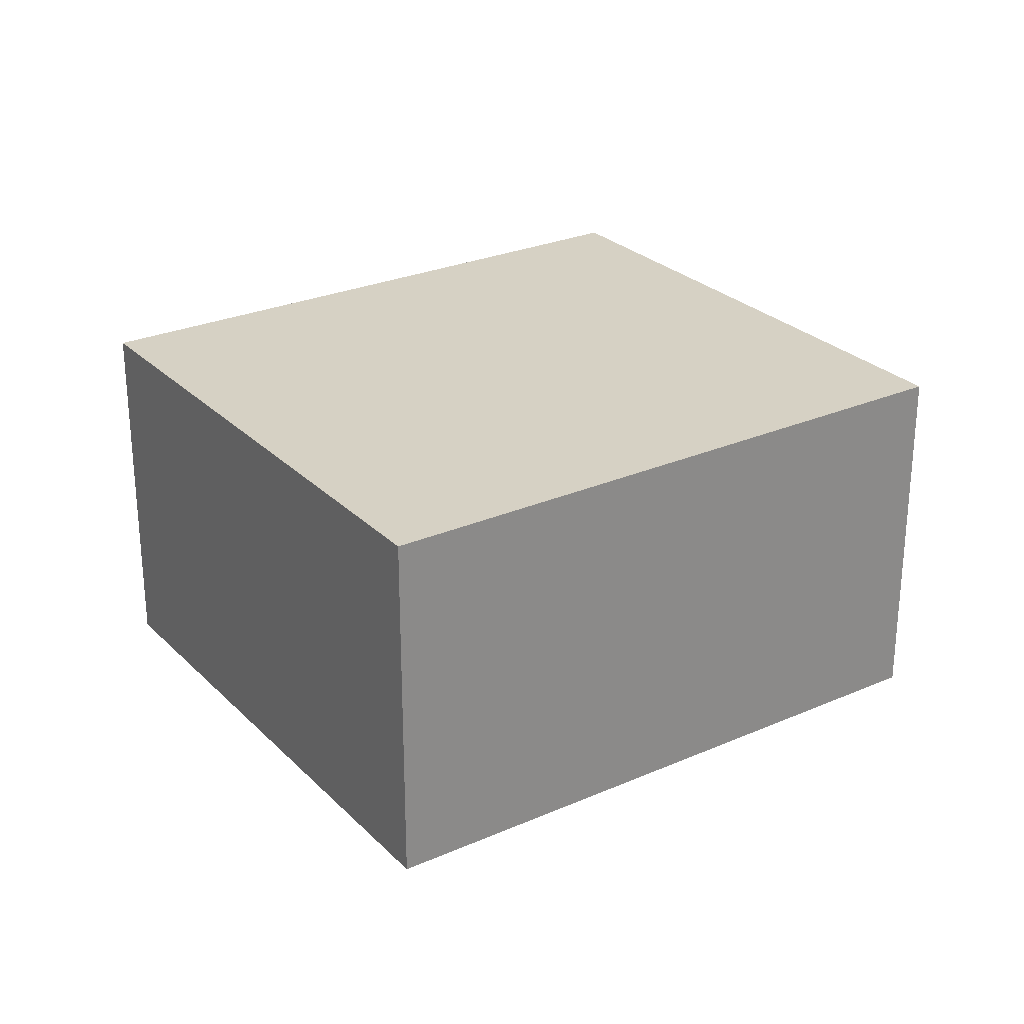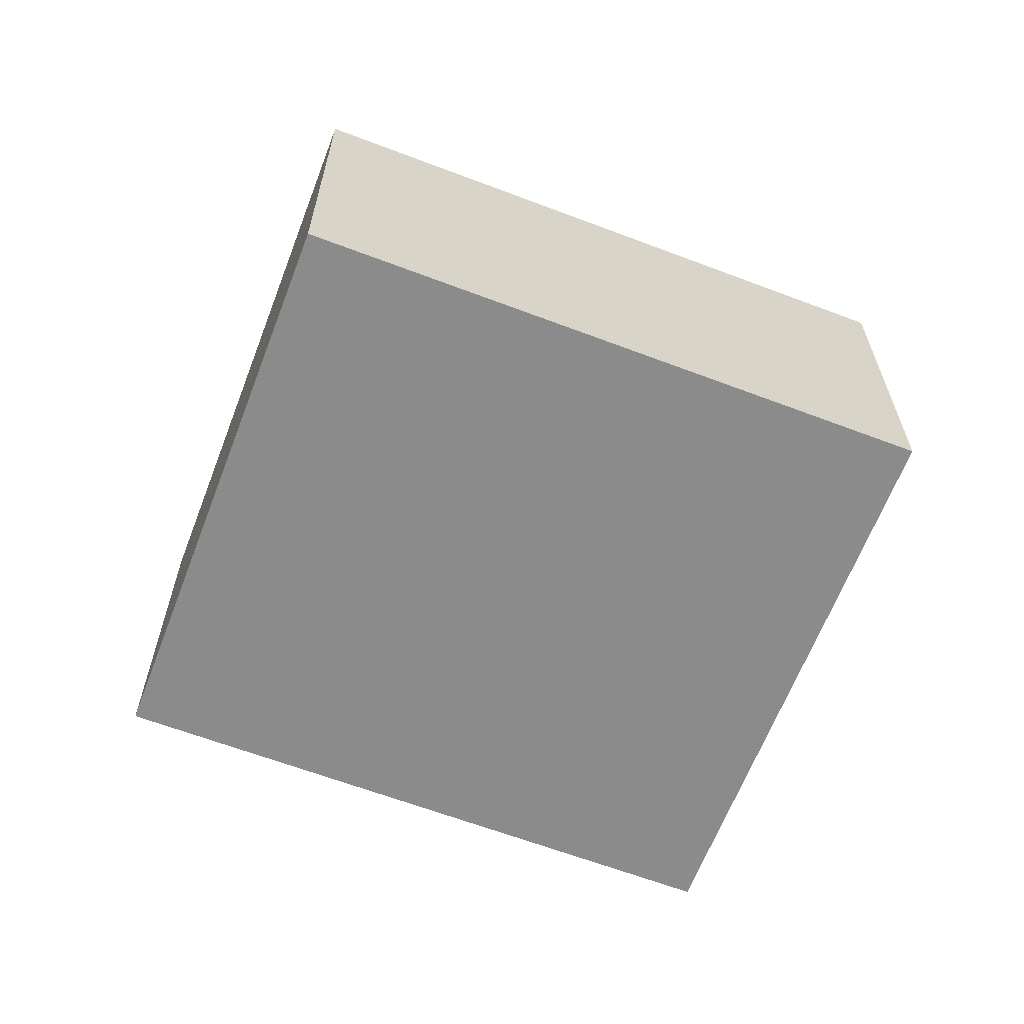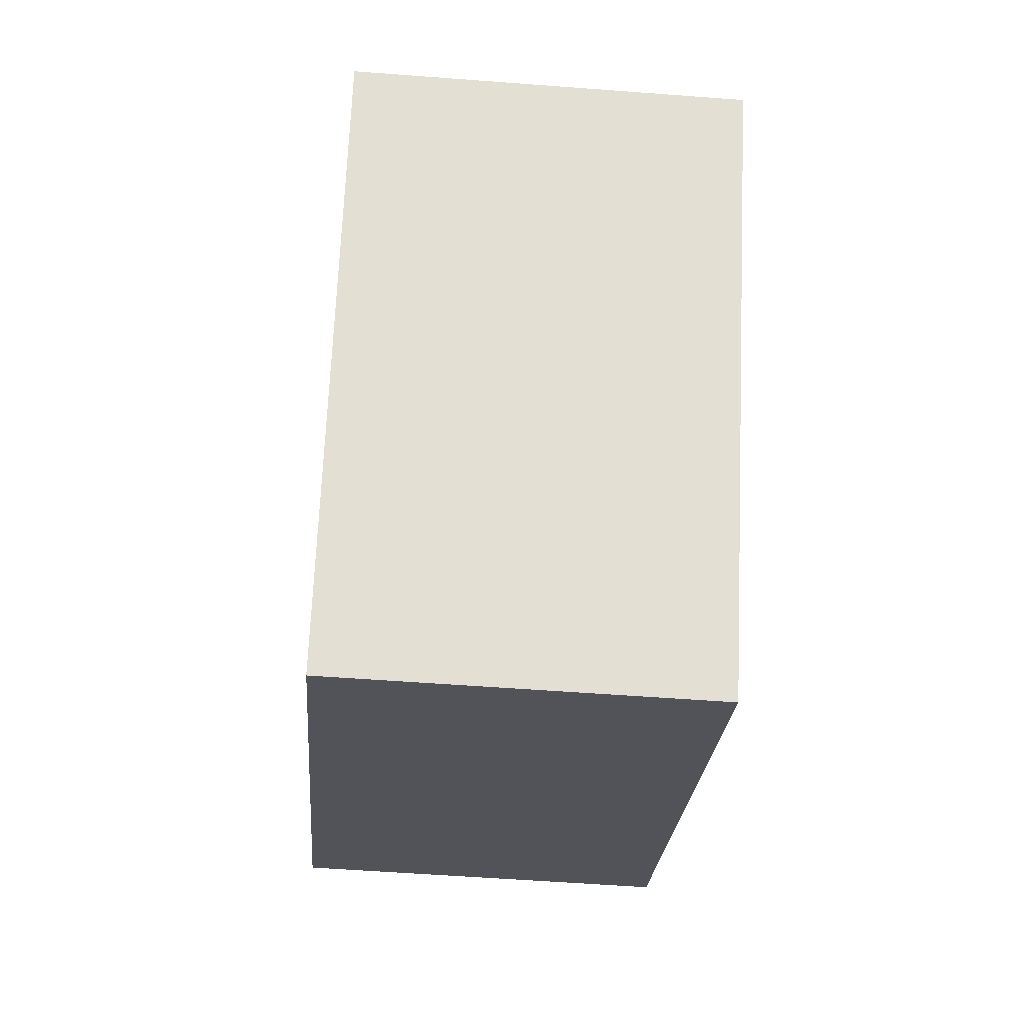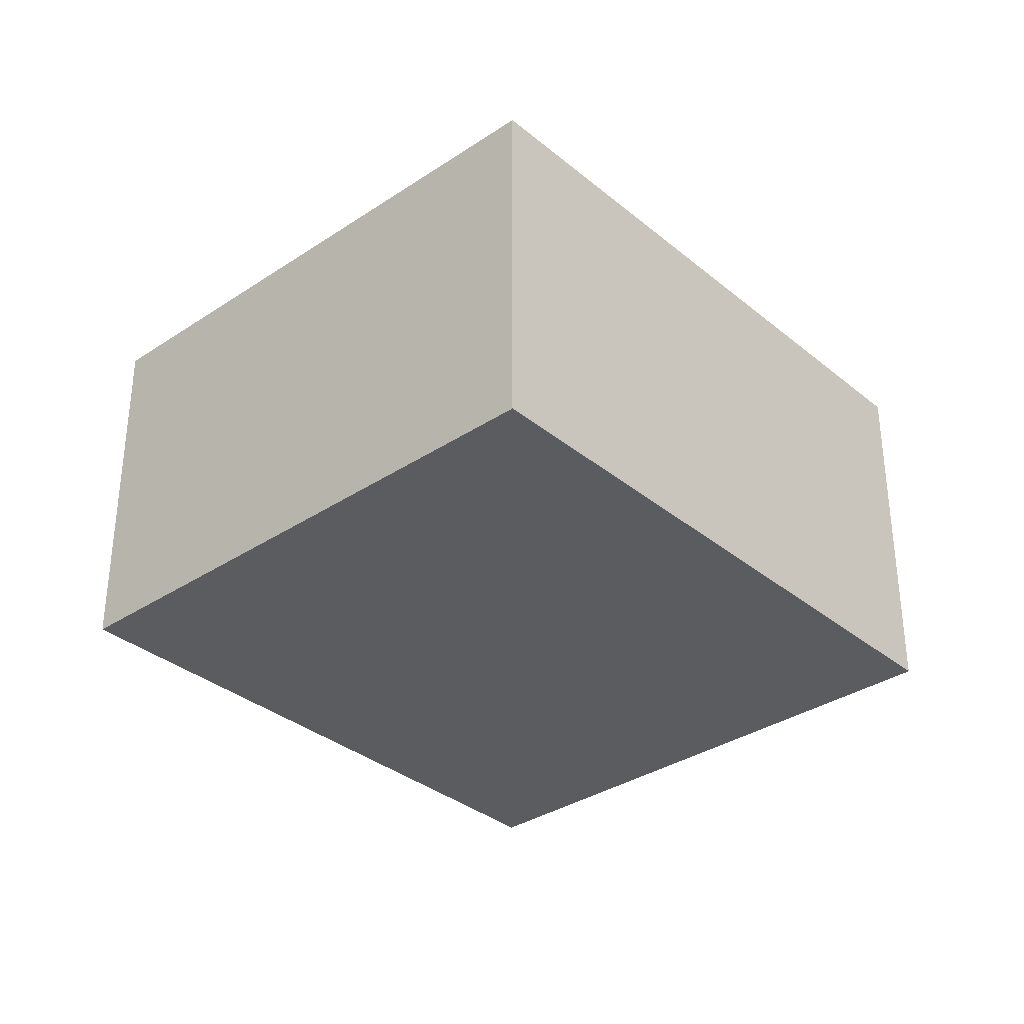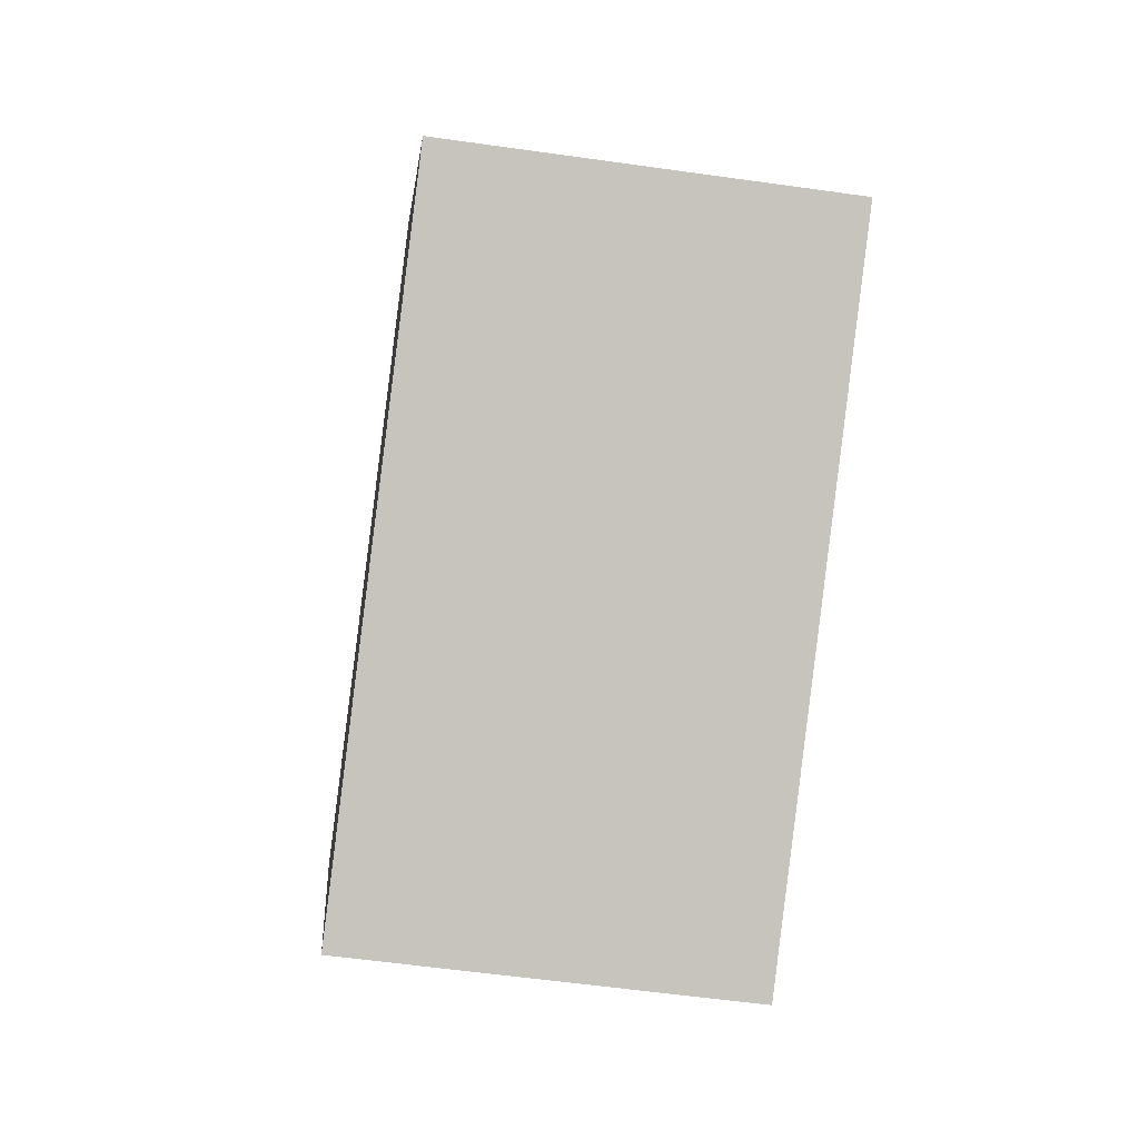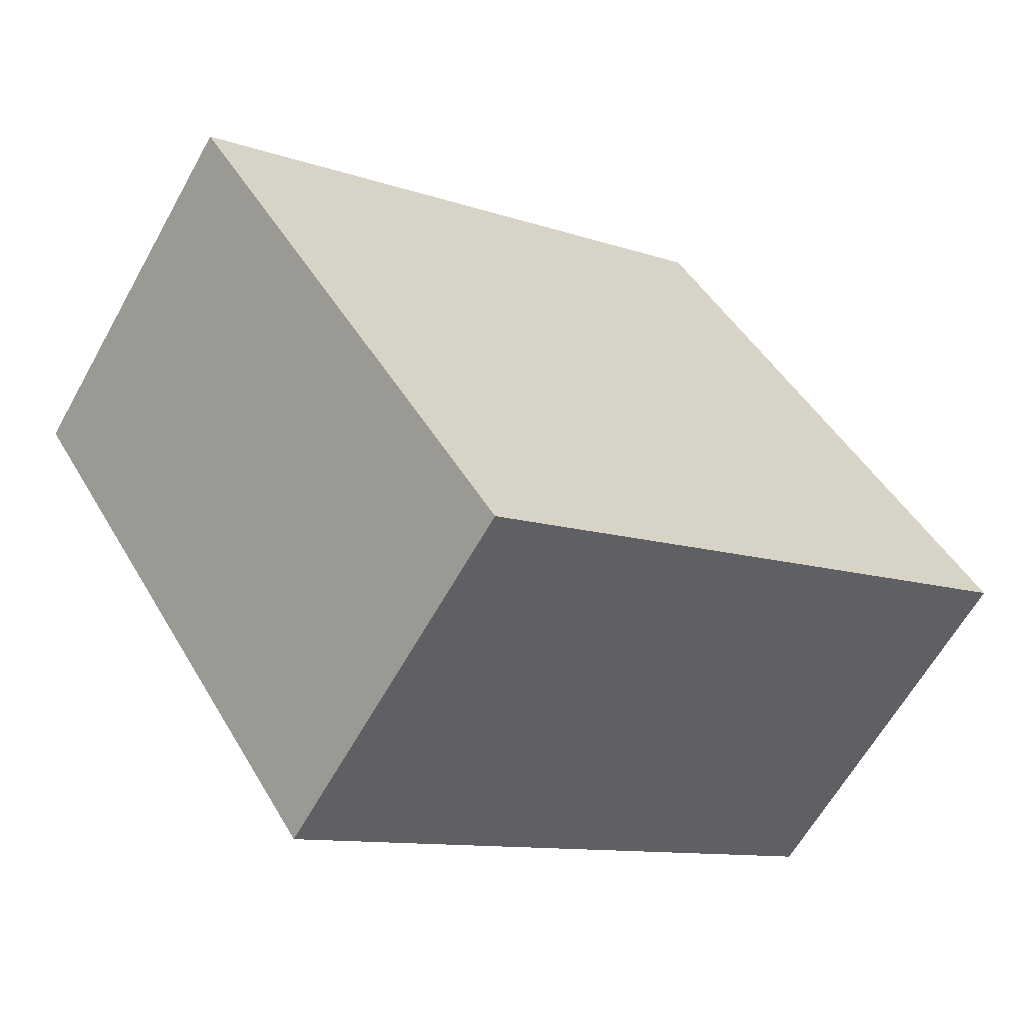
<metadata>
{"format":"obj","ext":"obj","renderer":"f3d","projection":"perspective","resolution":1024,"background":"white","views":[{"elev":26.9,"azim":113.3,"up":"+Z"},{"elev":-63.8,"azim":-53.5,"up":"+Z"},{"elev":-55.0,"azim":85.4,"up":"+Y"},{"elev":-33.9,"azim":99.5,"up":"+Z"},{"elev":-57.1,"azim":-98.4,"up":"+Y"},{"elev":-62.7,"azim":150.9,"up":"+Y"}]}
</metadata>
<code>
g default
v 2.135 -2.793 0.2
v 2.222 -2.656 0.2
v 1.983 -2.697 0.2
v 2.07 -2.559 0.2
v 1.983 -2.697 0.1
v 2.07 -2.559 0.1
v 2.135 -2.793 0.1
v 2.222 -2.656 0.1
g pCube185
f 1 2 4 3
f 3 4 6 5
f 5 6 8 7
f 7 8 2 1
f 2 8 6 4
f 7 1 3 5

</code>
